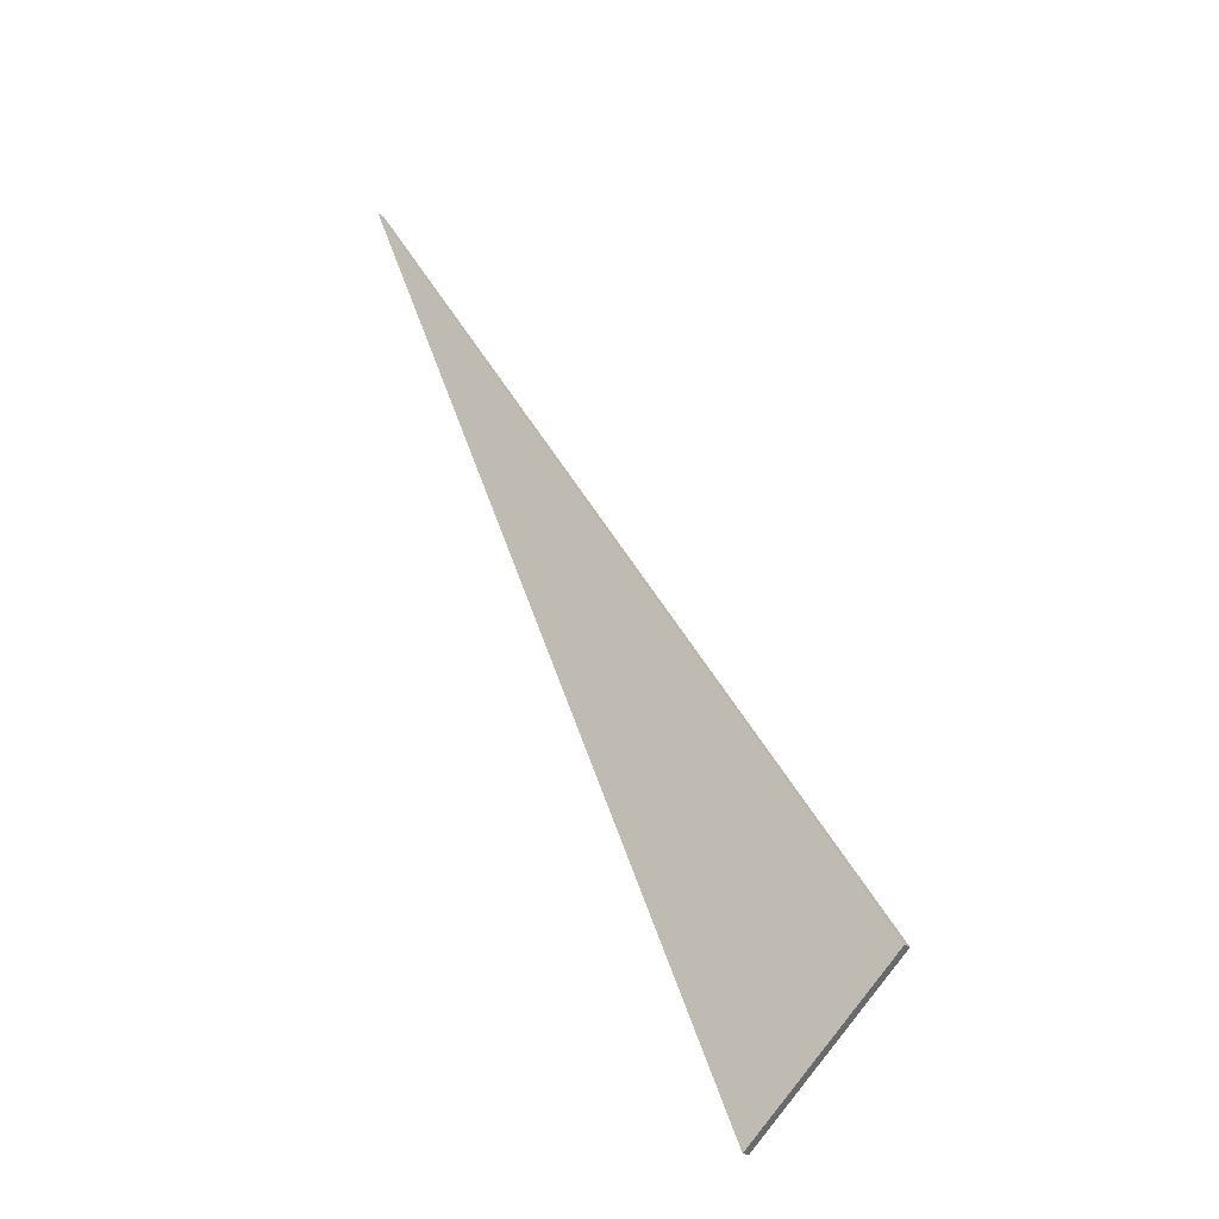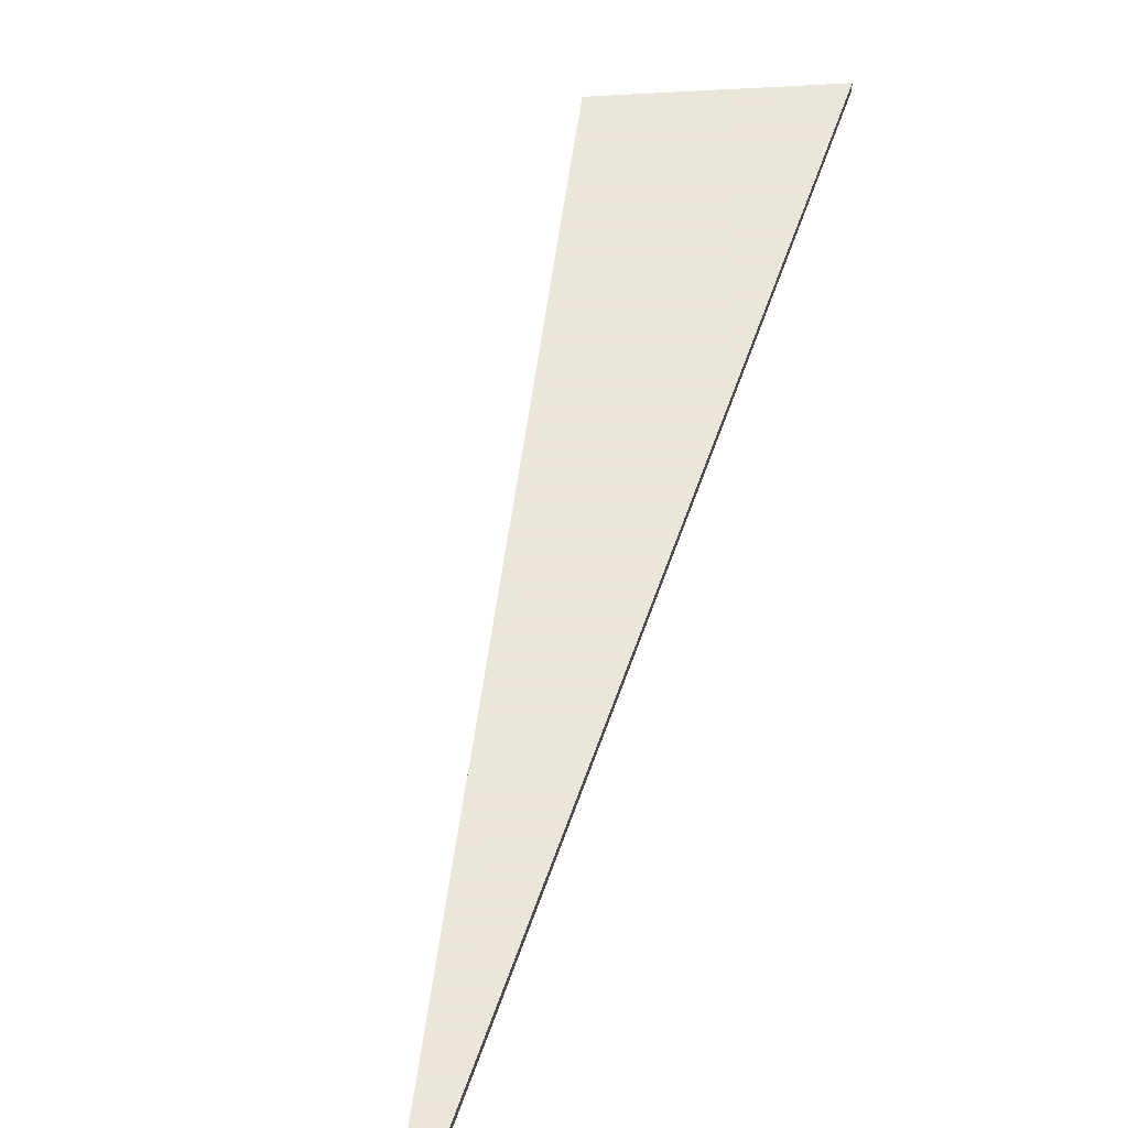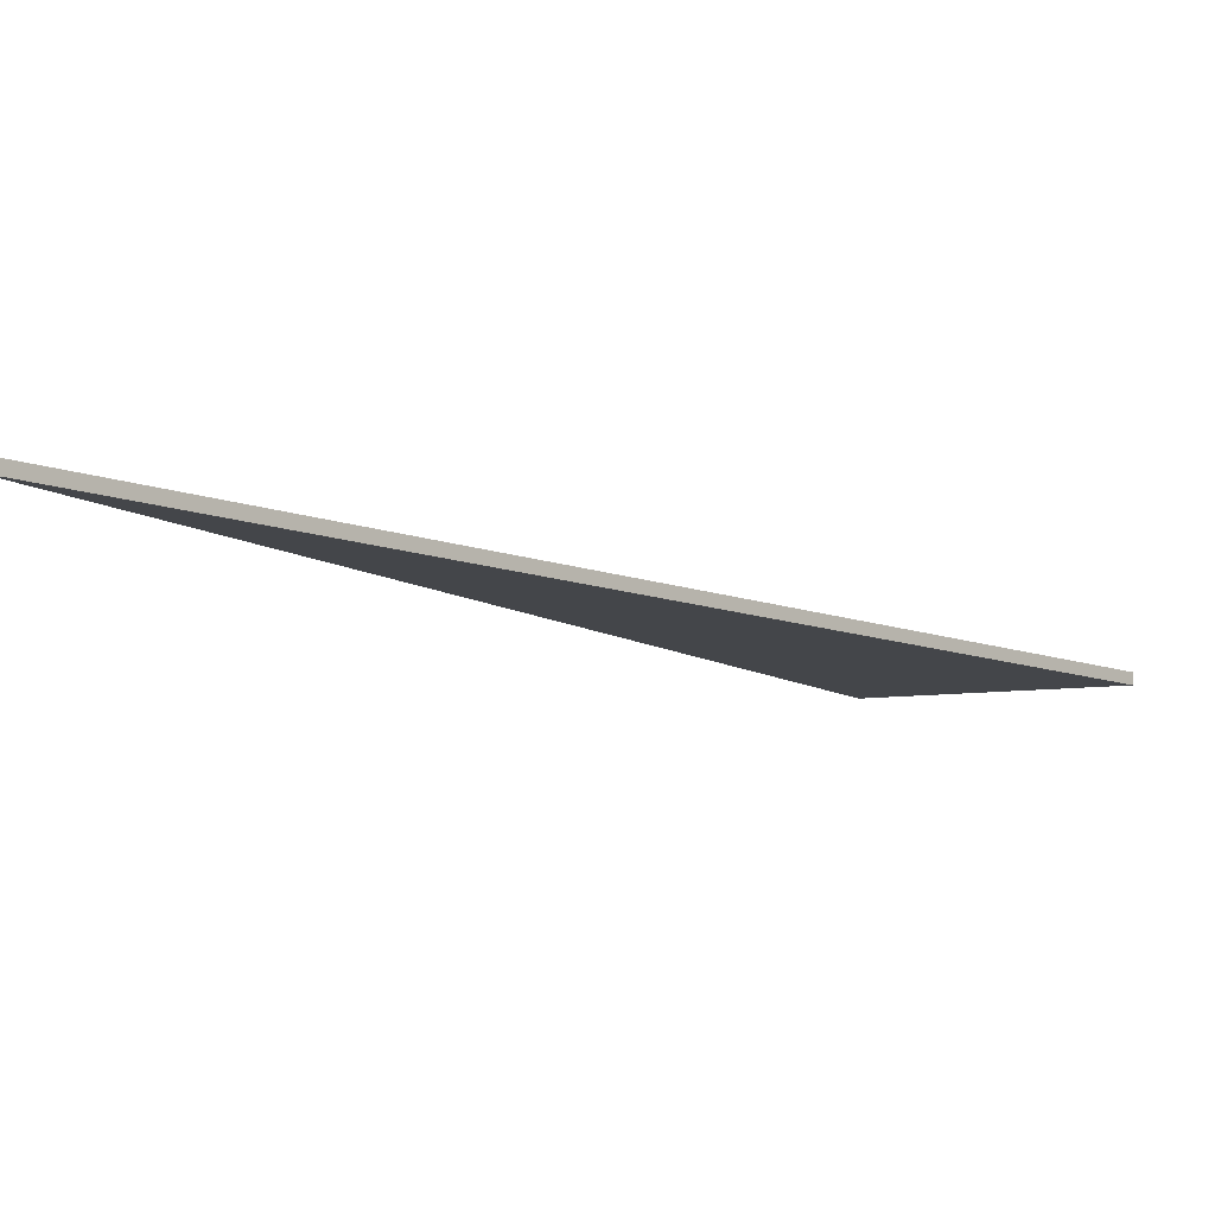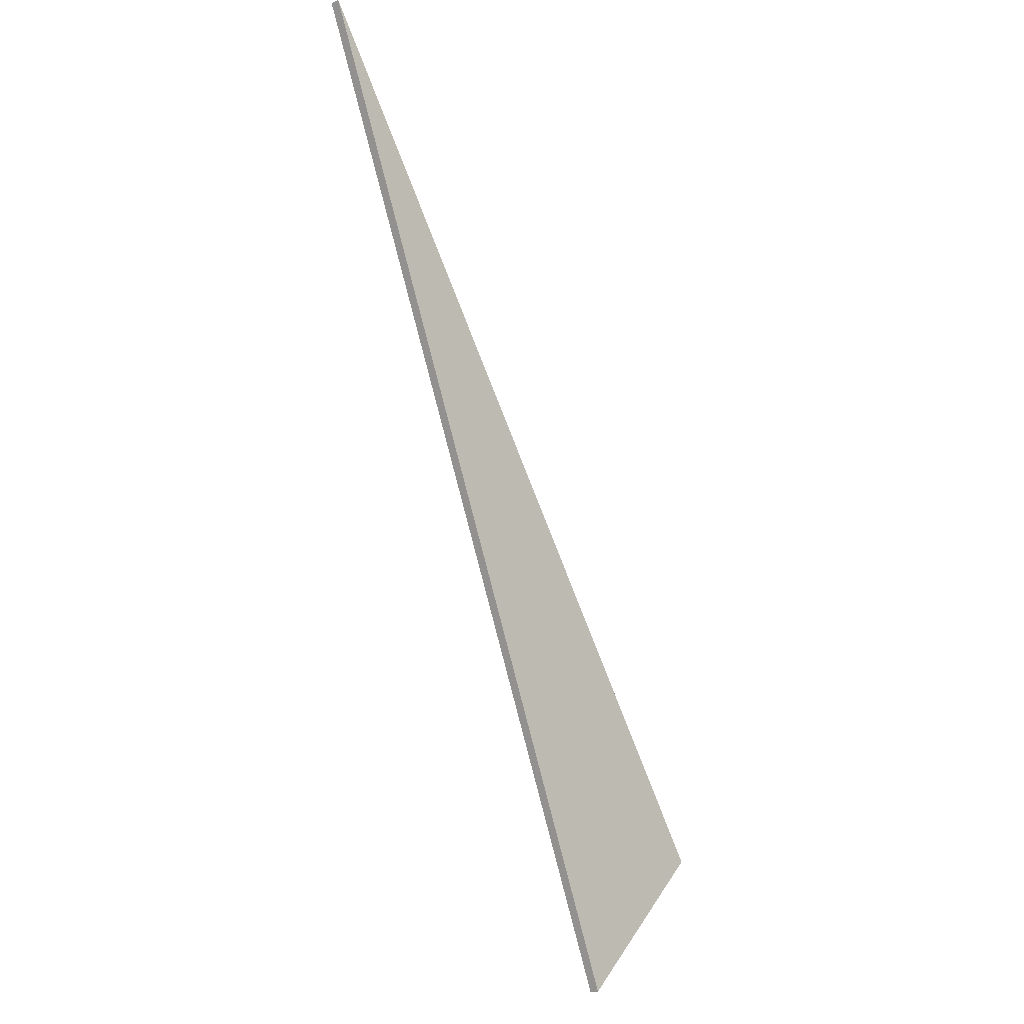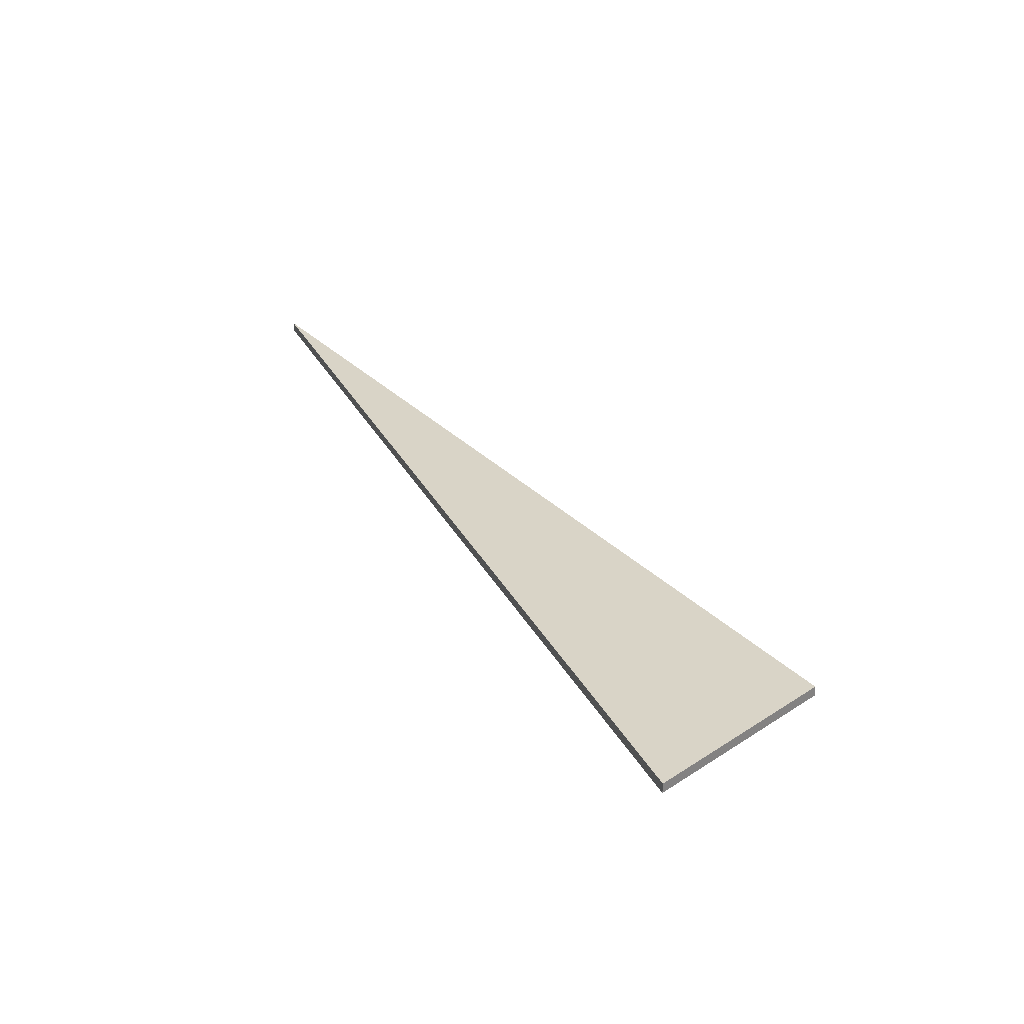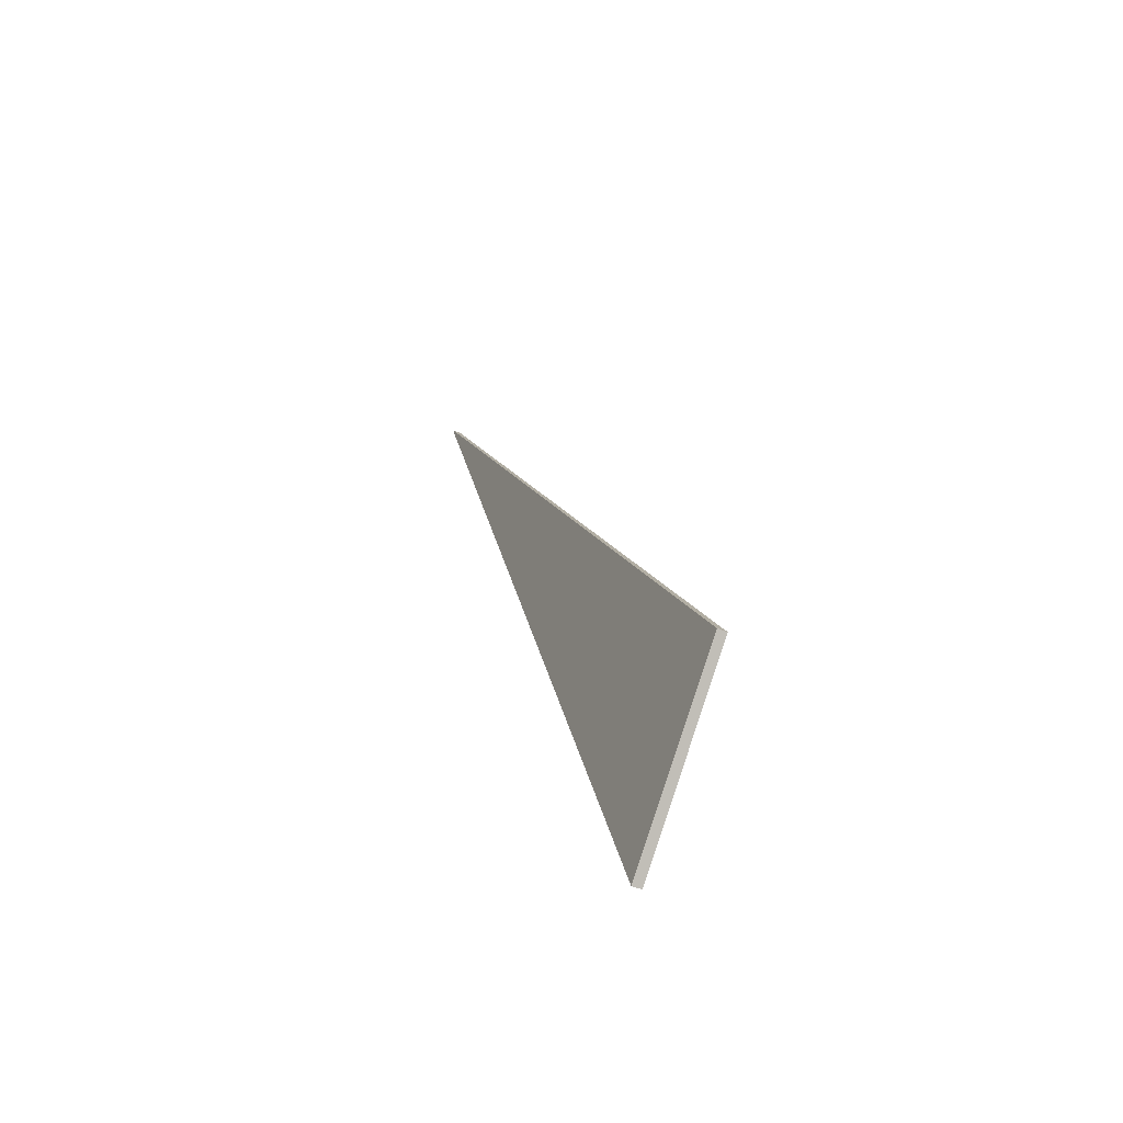
<metadata>
{"format":"obj","ext":"obj","renderer":"f3d","projection":"perspective","resolution":1024,"background":"white","views":[{"elev":-21.1,"azim":32.7,"up":"+Y"},{"elev":55.0,"azim":-139.0,"up":"+Z"},{"elev":-9.4,"azim":-115.0,"up":"+Z"},{"elev":-17.8,"azim":-48.5,"up":"+Y"},{"elev":-61.3,"azim":-0.1,"up":"+Y"},{"elev":-46.7,"azim":63.0,"up":"+Y"}]}
</metadata>
<code>
o crane002
v -1 1 0.005
v -0.5858 0 0.005
v -0.4335 0.1522 0.005
v -1 1 -0.005
v -0.5858 0 -0.005
v -0.4335 0.1522 -0.005
f 1 2 3
f 1 4 5
f 1 5 2
f 2 5 6
f 2 6 3
f 3 6 4
f 3 4 1
f 6 5 4

</code>
